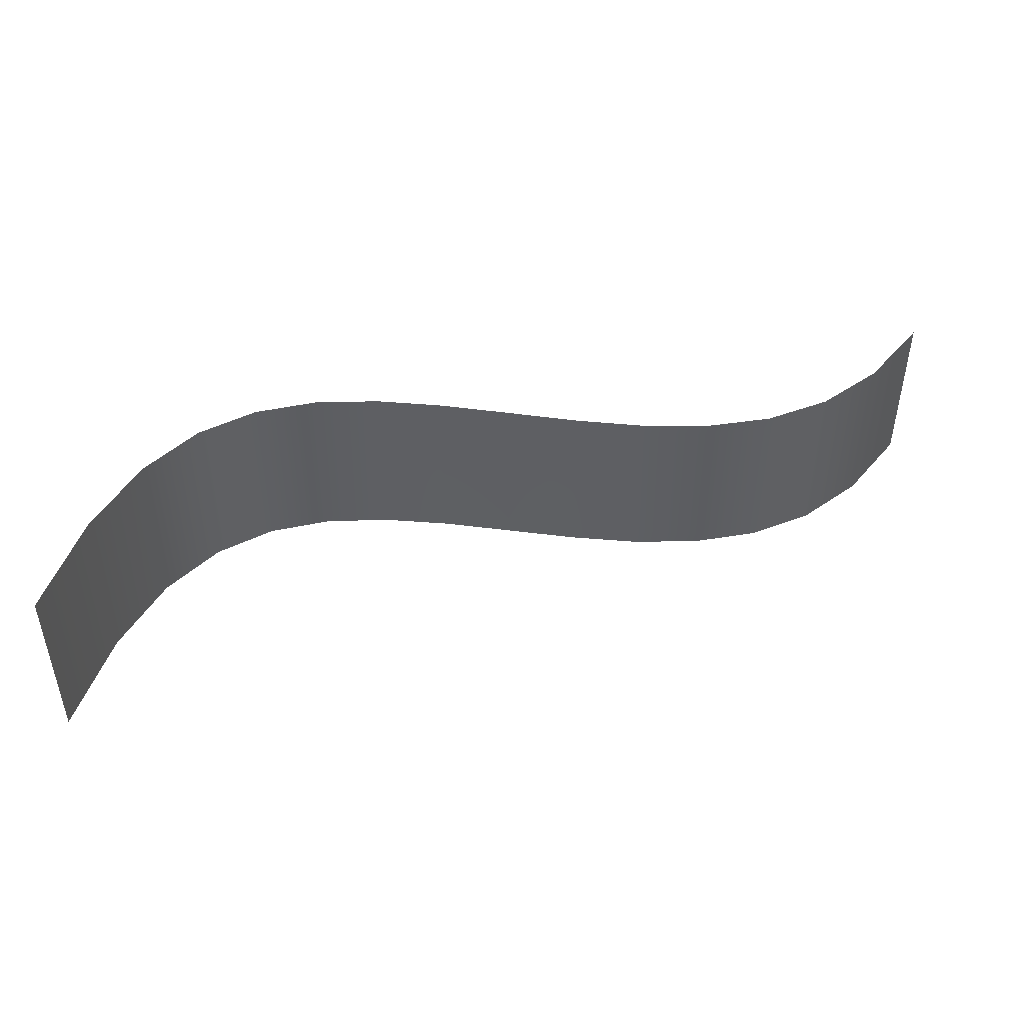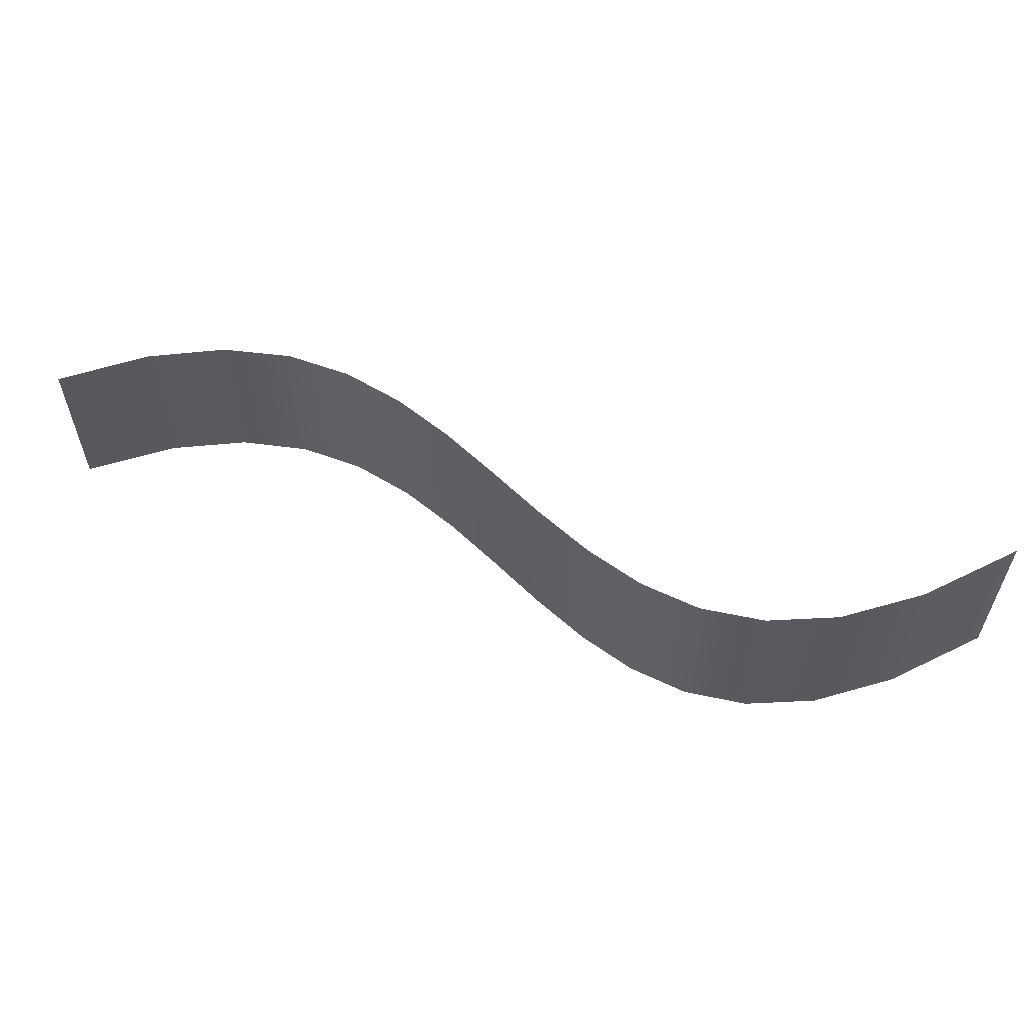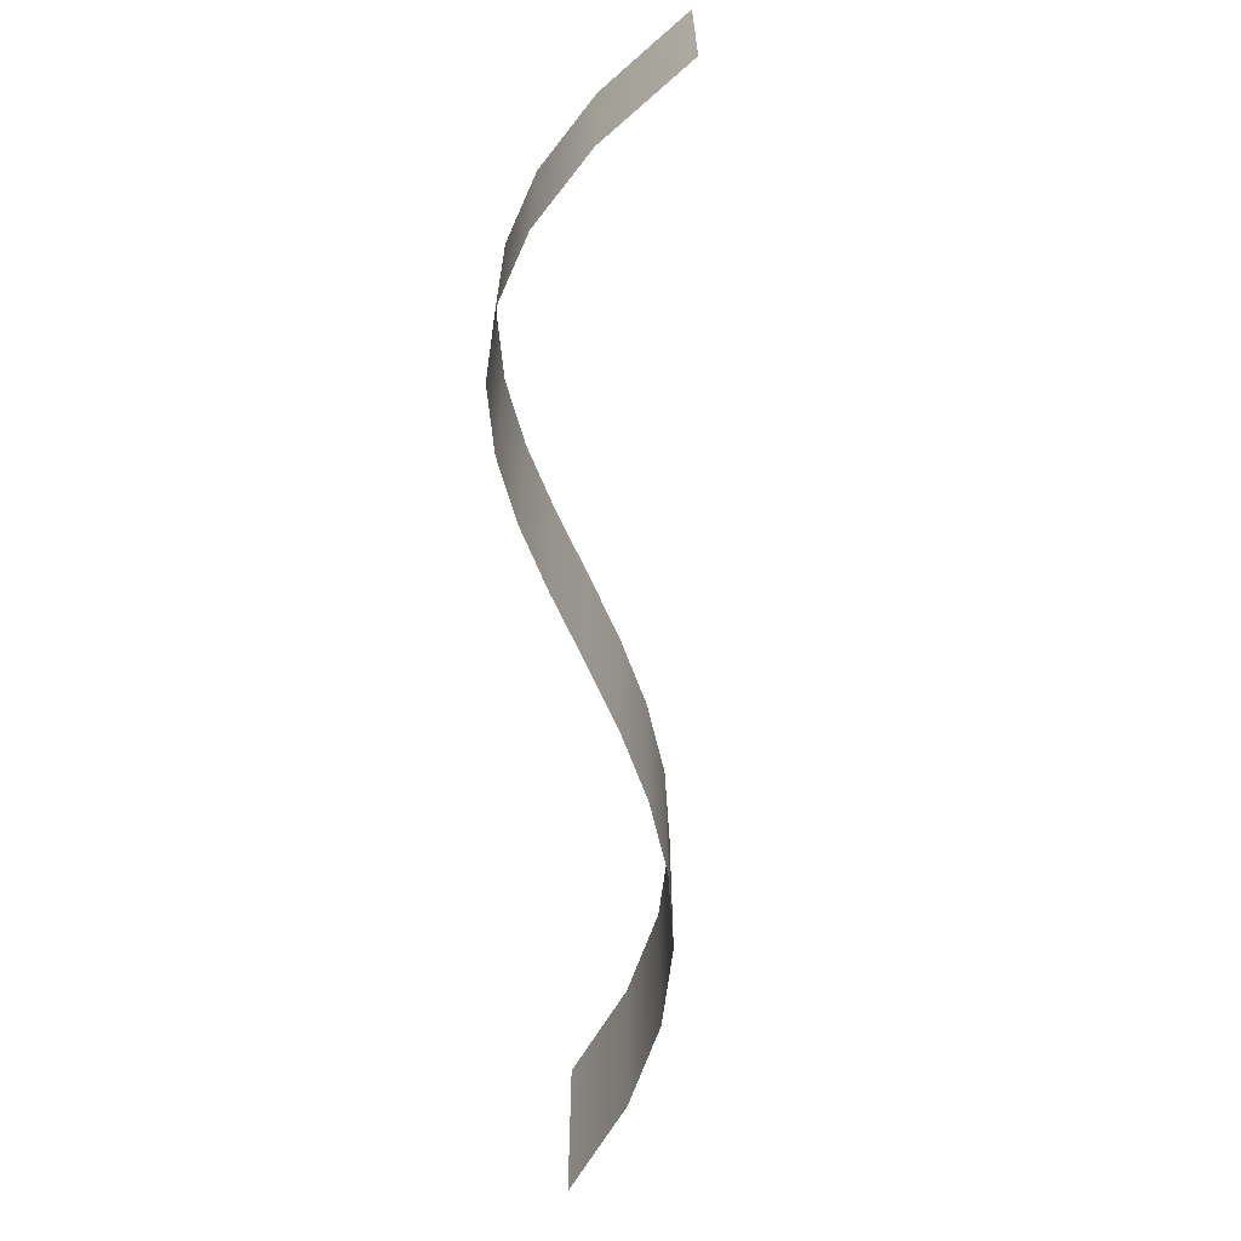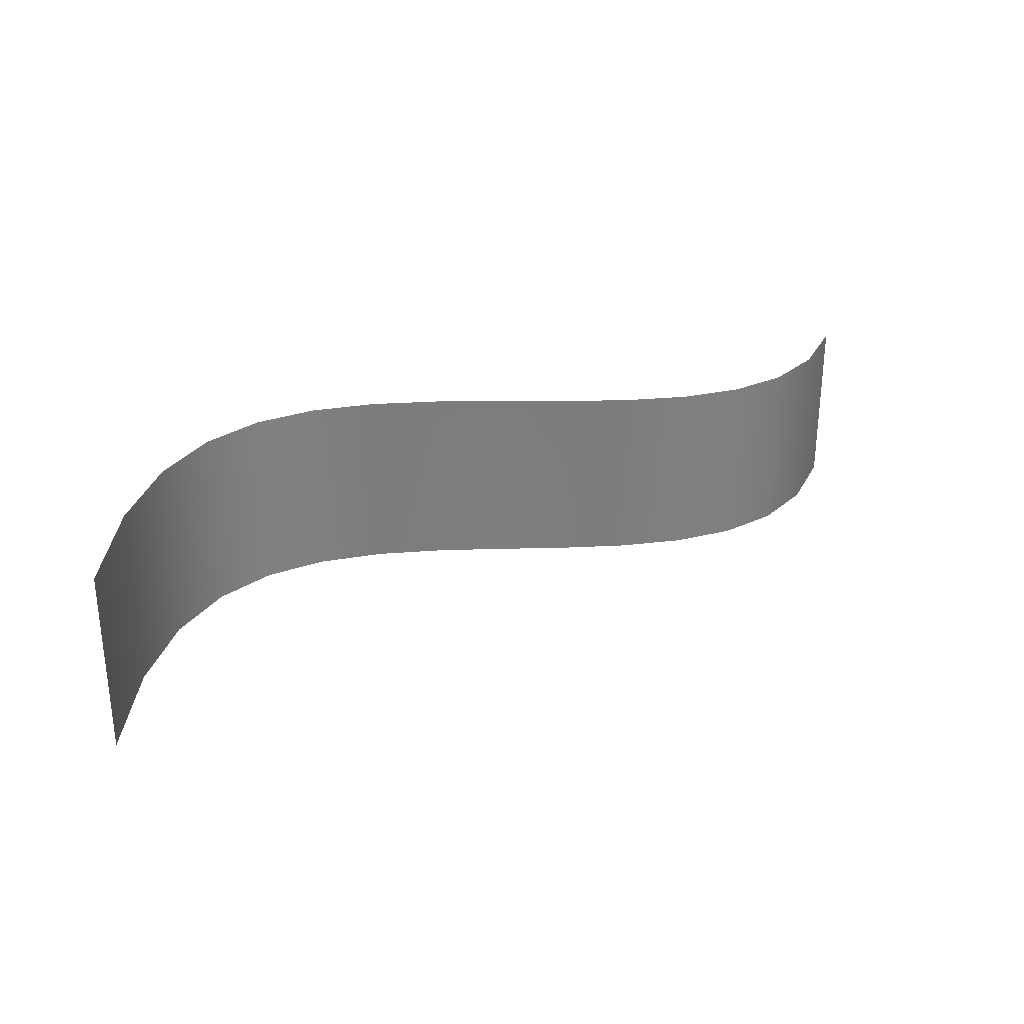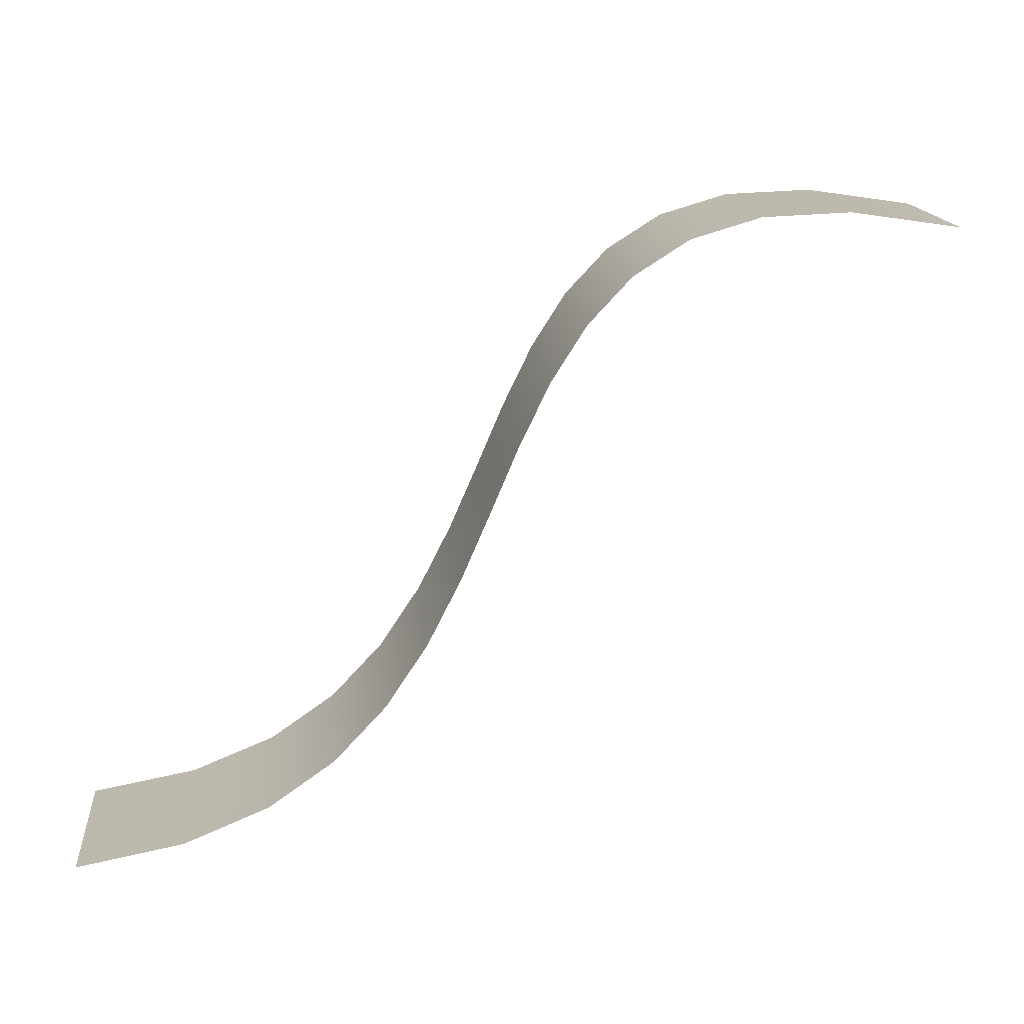
<metadata>
{"format":"obj","ext":"obj","renderer":"f3d","projection":"perspective","resolution":1024,"background":"white","views":[{"elev":48.1,"azim":117.4,"up":"+Y"},{"elev":59.0,"azim":-18.5,"up":"+Y"},{"elev":-64.4,"azim":49.7,"up":"+Y"},{"elev":31.3,"azim":102.7,"up":"+Y"},{"elev":15.3,"azim":-5.1,"up":"+Z"}]}
</metadata>
<code>
o SurfPatch
v 0.000137 0.7213 -0.006494
v -0.2106 0.7206 0.02438
v -0.381 0.7184 0.01736
v -0.5171 0.7146 -0.02235
v -0.6249 0.7092 -0.08954
v -0.7105 0.702 -0.179
v -0.78 0.6929 -0.2855
v -0.8396 0.6819 -0.4039
v -0.8953 0.6687 -0.5289
v -0.9531 0.6534 -0.6554
v -1.019 0.6357 -0.7781
v -1.1 0.6157 -0.8918
v -1.201 0.5932 -0.9913
v -1.328 0.5681 -1.071
v -1.488 0.5403 -1.127
v -1.687 0.5097 -1.153
v 0.000137 0.7457 -0.006494
v -0.2107 0.745 0.02439
v -0.381 0.7428 0.01737
v -0.5171 0.7391 -0.02234
v -0.6249 0.7336 -0.08953
v -0.7105 0.7264 -0.179
v -0.7801 0.7174 -0.2855
v -0.8397 0.7063 -0.4039
v -0.8953 0.6931 -0.5289
v -0.9532 0.6778 -0.6554
v -1.019 0.6602 -0.7781
v -1.1 0.6402 -0.8918
v -1.201 0.6177 -0.9913
v -1.328 0.5926 -1.071
v -1.488 0.5648 -1.127
v -1.687 0.5342 -1.153
v 0.000137 0.7701 -0.006494
v -0.2107 0.7694 0.02439
v -0.3811 0.7673 0.01738
v -0.5171 0.7635 -0.02233
v -0.6249 0.7581 -0.08951
v -0.7106 0.7509 -0.179
v -0.7801 0.7418 -0.2855
v -0.8397 0.7307 -0.4039
v -0.8954 0.7176 -0.5289
v -0.9532 0.7022 -0.6554
v -1.019 0.6846 -0.778
v -1.1 0.6646 -0.8917
v -1.201 0.6421 -0.9913
v -1.328 0.617 -1.071
v -1.488 0.5892 -1.127
v -1.687 0.5586 -1.153
v 0.000137 0.7946 -0.006494
v -0.2107 0.7939 0.02439
v -0.3811 0.7917 0.01738
v -0.5171 0.7879 -0.02232
v -0.6249 0.7825 -0.0895
v -0.7106 0.7753 -0.179
v -0.7802 0.7662 -0.2855
v -0.8397 0.7551 -0.4039
v -0.8954 0.742 -0.5289
v -0.9532 0.7267 -0.6553
v -1.019 0.709 -0.778
v -1.1 0.689 -0.8917
v -1.201 0.6665 -0.9913
v -1.328 0.6414 -1.071
v -1.488 0.6136 -1.127
v -1.687 0.583 -1.153
v 0.000137 0.819 -0.006494
v -0.2107 0.8183 0.0244
v -0.3811 0.8161 0.01739
v -0.5172 0.8124 -0.02231
v -0.625 0.8069 -0.0895
v -0.7106 0.7997 -0.179
v -0.7802 0.7906 -0.2855
v -0.8398 0.7796 -0.4038
v -0.8954 0.7664 -0.5289
v -0.9532 0.7511 -0.6553
v -1.019 0.7335 -0.778
v -1.1 0.7134 -0.8917
v -1.201 0.6909 -0.9912
v -1.328 0.6658 -1.071
v -1.488 0.638 -1.127
v -1.687 0.6075 -1.153
v 0.000137 0.8434 -0.006494
v -0.2107 0.8427 0.0244
v -0.3811 0.8405 0.01739
v -0.5172 0.8368 -0.02231
v -0.625 0.8314 -0.08949
v -0.7106 0.8242 -0.1789
v -0.7802 0.8151 -0.2855
v -0.8398 0.804 -0.4038
v -0.8954 0.7909 -0.5289
v -0.9533 0.7755 -0.6553
v -1.019 0.7579 -0.778
v -1.1 0.7379 -0.8917
v -1.201 0.7154 -0.9912
v -1.328 0.6903 -1.071
v -1.488 0.6625 -1.127
v -1.687 0.6319 -1.153
v 0.000137 0.8679 -0.006494
v -0.2107 0.8671 0.0244
v -0.3811 0.865 0.01739
v -0.5172 0.8612 -0.0223
v -0.625 0.8558 -0.08948
v -0.7107 0.8486 -0.1789
v -0.7802 0.8395 -0.2855
v -0.8398 0.8284 -0.4038
v -0.8954 0.8153 -0.5289
v -0.9533 0.7999 -0.6553
v -1.019 0.7823 -0.778
v -1.1 0.7623 -0.8917
v -1.201 0.7398 -0.9912
v -1.328 0.7147 -1.071
v -1.488 0.6869 -1.127
v -1.687 0.6563 -1.153
v 0.000137 0.8923 -0.006494
v -0.2107 0.8916 0.0244
v -0.3811 0.8894 0.01739
v -0.5172 0.8857 -0.0223
v -0.625 0.8802 -0.08948
v -0.7107 0.873 -0.1789
v -0.7802 0.8639 -0.2855
v -0.8398 0.8529 -0.4038
v -0.8955 0.8397 -0.5289
v -0.9533 0.8244 -0.6553
v -1.019 0.8068 -0.778
v -1.1 0.7867 -0.8917
v -1.201 0.7642 -0.9912
v -1.328 0.7391 -1.071
v -1.488 0.7113 -1.127
v -1.687 0.6807 -1.153
v 0.000137 0.9167 -0.006494
v -0.2107 0.916 0.0244
v -0.3811 0.9138 0.01739
v -0.5172 0.9101 -0.0223
v -0.625 0.9047 -0.08948
v -0.7107 0.8974 -0.1789
v -0.7802 0.8884 -0.2855
v -0.8398 0.8773 -0.4038
v -0.8955 0.8641 -0.5289
v -0.9533 0.8488 -0.6553
v -1.019 0.8312 -0.778
v -1.1 0.8112 -0.8917
v -1.201 0.7887 -0.9912
v -1.328 0.7636 -1.071
v -1.488 0.7358 -1.127
v -1.687 0.7052 -1.153
v 0.000137 0.9411 -0.006494
v -0.2107 0.9404 0.0244
v -0.3811 0.9383 0.01739
v -0.5172 0.9345 -0.0223
v -0.625 0.9291 -0.08948
v -0.7107 0.9219 -0.1789
v -0.7802 0.9128 -0.2855
v -0.8398 0.9017 -0.4038
v -0.8954 0.8886 -0.5289
v -0.9533 0.8732 -0.6553
v -1.019 0.8556 -0.778
v -1.1 0.8356 -0.8917
v -1.201 0.8131 -0.9912
v -1.328 0.788 -1.071
v -1.488 0.7602 -1.127
v -1.687 0.7296 -1.153
v 0.000137 0.9656 -0.006494
v -0.2107 0.9649 0.0244
v -0.3811 0.9627 0.01739
v -0.5172 0.9589 -0.02231
v -0.625 0.9535 -0.08949
v -0.7106 0.9463 -0.1789
v -0.7802 0.9372 -0.2855
v -0.8398 0.9262 -0.4038
v -0.8954 0.913 -0.5289
v -0.9533 0.8977 -0.6553
v -1.019 0.88 -0.778
v -1.1 0.86 -0.8917
v -1.201 0.8375 -0.9912
v -1.328 0.8124 -1.071
v -1.488 0.7846 -1.127
v -1.687 0.754 -1.153
v 0.000137 0.99 -0.006494
v -0.2107 0.9893 0.0244
v -0.3811 0.9871 0.01739
v -0.5172 0.9834 -0.02231
v -0.625 0.9779 -0.0895
v -0.7106 0.9707 -0.179
v -0.7802 0.9617 -0.2855
v -0.8398 0.9506 -0.4038
v -0.8954 0.9374 -0.5289
v -0.9532 0.9221 -0.6553
v -1.019 0.9045 -0.778
v -1.1 0.8845 -0.8917
v -1.201 0.8619 -0.9912
v -1.328 0.8369 -1.071
v -1.488 0.8091 -1.127
v -1.687 0.7785 -1.153
v 0.000137 1.014 -0.006494
v -0.2107 1.014 0.02439
v -0.3811 1.012 0.01738
v -0.5171 1.008 -0.02232
v -0.6249 1.002 -0.08951
v -0.7106 0.9952 -0.179
v -0.7802 0.9861 -0.2855
v -0.8397 0.975 -0.4039
v -0.8954 0.9619 -0.5289
v -0.9532 0.9465 -0.6553
v -1.019 0.9289 -0.778
v -1.1 0.9089 -0.8917
v -1.201 0.8864 -0.9913
v -1.328 0.8613 -1.071
v -1.488 0.8335 -1.127
v -1.687 0.8029 -1.153
v 0.000137 1.039 -0.006494
v -0.2107 1.038 0.02439
v -0.3811 1.036 0.01738
v -0.5171 1.032 -0.02233
v -0.6249 1.027 -0.08951
v -0.7106 1.02 -0.179
v -0.7801 1.011 -0.2855
v -0.8397 0.9994 -0.4039
v -0.8954 0.9863 -0.5289
v -0.9532 0.971 -0.6554
v -1.019 0.9533 -0.778
v -1.1 0.9333 -0.8917
v -1.201 0.9108 -0.9913
v -1.328 0.8857 -1.071
v -1.488 0.8579 -1.127
v -1.687 0.8273 -1.153
v 0.000137 1.063 -0.006494
v -0.2107 1.063 0.02439
v -0.381 1.06 0.01737
v -0.5171 1.057 -0.02234
v -0.6249 1.051 -0.08953
v -0.7105 1.044 -0.179
v -0.7801 1.035 -0.2855
v -0.8397 1.024 -0.4039
v -0.8953 1.011 -0.5289
v -0.9532 0.9954 -0.6554
v -1.019 0.9778 -0.7781
v -1.1 0.9577 -0.8918
v -1.201 0.9352 -0.9913
v -1.328 0.9101 -1.071
v -1.488 0.8823 -1.127
v -1.687 0.8518 -1.153
v 0.000137 1.088 -0.006494
v -0.2106 1.087 0.02438
v -0.381 1.085 0.01736
v -0.5171 1.081 -0.02235
v -0.6249 1.076 -0.08954
v -0.7105 1.068 -0.179
v -0.78 1.059 -0.2855
v -0.8396 1.048 -0.4039
v -0.8953 1.035 -0.5289
v -0.9531 1.02 -0.6554
v -1.019 1.002 -0.7781
v -1.1 0.9822 -0.8918
v -1.201 0.9597 -0.9913
v -1.328 0.9346 -1.071
v -1.488 0.9068 -1.127
v -1.687 0.8762 -1.153
f 18 1 2
f 19 2 3
f 20 3 4
f 21 4 5
f 22 5 6
f 23 6 7
f 24 7 8
f 25 8 9
f 26 9 10
f 27 10 11
f 28 11 12
f 29 12 13
f 30 13 14
f 31 14 15
f 32 15 16
f 34 17 18
f 35 18 19
f 36 19 20
f 37 20 21
f 38 21 22
f 39 22 23
f 40 23 24
f 41 24 25
f 42 25 26
f 43 26 27
f 44 27 28
f 45 28 29
f 46 29 30
f 47 30 31
f 48 31 32
f 50 33 34
f 51 34 35
f 52 35 36
f 53 36 37
f 54 37 38
f 55 38 39
f 56 39 40
f 57 40 41
f 58 41 42
f 59 42 43
f 60 43 44
f 61 44 45
f 62 45 46
f 63 46 47
f 64 47 48
f 66 49 50
f 67 50 51
f 68 51 52
f 69 52 53
f 70 53 54
f 71 54 55
f 72 55 56
f 73 56 57
f 74 57 58
f 75 58 59
f 76 59 60
f 77 60 61
f 78 61 62
f 79 62 63
f 80 63 64
f 82 65 66
f 83 66 67
f 84 67 68
f 85 68 69
f 86 69 70
f 87 70 71
f 88 71 72
f 89 72 73
f 90 73 74
f 91 74 75
f 92 75 76
f 93 76 77
f 94 77 78
f 95 78 79
f 96 79 80
f 98 81 82
f 99 82 83
f 100 83 84
f 101 84 85
f 102 85 86
f 103 86 87
f 104 87 88
f 105 88 89
f 106 89 90
f 107 90 91
f 108 91 92
f 109 92 93
f 110 93 94
f 111 94 95
f 112 95 96
f 114 97 98
f 115 98 99
f 116 99 100
f 117 100 101
f 118 101 102
f 119 102 103
f 120 103 104
f 121 104 105
f 122 105 106
f 123 106 107
f 124 107 108
f 125 108 109
f 126 109 110
f 127 110 111
f 128 111 112
f 130 113 114
f 131 114 115
f 132 115 116
f 133 116 117
f 134 117 118
f 135 118 119
f 136 119 120
f 137 120 121
f 138 121 122
f 139 122 123
f 140 123 124
f 141 124 125
f 142 125 126
f 143 126 127
f 144 127 128
f 146 129 130
f 147 130 131
f 148 131 132
f 149 132 133
f 150 133 134
f 151 134 135
f 152 135 136
f 153 136 137
f 154 137 138
f 155 138 139
f 156 139 140
f 157 140 141
f 158 141 142
f 159 142 143
f 160 143 144
f 162 145 146
f 163 146 147
f 164 147 148
f 165 148 149
f 166 149 150
f 167 150 151
f 168 151 152
f 169 152 153
f 170 153 154
f 171 154 155
f 172 155 156
f 173 156 157
f 174 157 158
f 175 158 159
f 176 159 160
f 178 161 162
f 179 162 163
f 180 163 164
f 181 164 165
f 182 165 166
f 183 166 167
f 184 167 168
f 185 168 169
f 186 169 170
f 187 170 171
f 188 171 172
f 189 172 173
f 190 173 174
f 191 174 175
f 192 175 176
f 194 177 178
f 195 178 179
f 196 179 180
f 197 180 181
f 198 181 182
f 199 182 183
f 200 183 184
f 201 184 185
f 202 185 186
f 203 186 187
f 204 187 188
f 205 188 189
f 206 189 190
f 207 190 191
f 208 191 192
f 210 193 194
f 211 194 195
f 212 195 196
f 213 196 197
f 214 197 198
f 215 198 199
f 216 199 200
f 217 200 201
f 218 201 202
f 219 202 203
f 220 203 204
f 221 204 205
f 222 205 206
f 223 206 207
f 224 207 208
f 226 209 210
f 227 210 211
f 228 211 212
f 229 212 213
f 230 213 214
f 231 214 215
f 232 215 216
f 233 216 217
f 234 217 218
f 235 218 219
f 236 219 220
f 237 220 221
f 238 221 222
f 239 222 223
f 240 223 224
f 242 225 226
f 243 226 227
f 244 227 228
f 245 228 229
f 246 229 230
f 247 230 231
f 248 231 232
f 249 232 233
f 250 233 234
f 251 234 235
f 252 235 236
f 253 236 237
f 254 237 238
f 255 238 239
f 256 239 240
f 18 17 1
f 19 18 2
f 20 19 3
f 21 20 4
f 22 21 5
f 23 22 6
f 24 23 7
f 25 24 8
f 26 25 9
f 27 26 10
f 28 27 11
f 29 28 12
f 30 29 13
f 31 30 14
f 32 31 15
f 34 33 17
f 35 34 18
f 36 35 19
f 37 36 20
f 38 37 21
f 39 38 22
f 40 39 23
f 41 40 24
f 42 41 25
f 43 42 26
f 44 43 27
f 45 44 28
f 46 45 29
f 47 46 30
f 48 47 31
f 50 49 33
f 51 50 34
f 52 51 35
f 53 52 36
f 54 53 37
f 55 54 38
f 56 55 39
f 57 56 40
f 58 57 41
f 59 58 42
f 60 59 43
f 61 60 44
f 62 61 45
f 63 62 46
f 64 63 47
f 66 65 49
f 67 66 50
f 68 67 51
f 69 68 52
f 70 69 53
f 71 70 54
f 72 71 55
f 73 72 56
f 74 73 57
f 75 74 58
f 76 75 59
f 77 76 60
f 78 77 61
f 79 78 62
f 80 79 63
f 82 81 65
f 83 82 66
f 84 83 67
f 85 84 68
f 86 85 69
f 87 86 70
f 88 87 71
f 89 88 72
f 90 89 73
f 91 90 74
f 92 91 75
f 93 92 76
f 94 93 77
f 95 94 78
f 96 95 79
f 98 97 81
f 99 98 82
f 100 99 83
f 101 100 84
f 102 101 85
f 103 102 86
f 104 103 87
f 105 104 88
f 106 105 89
f 107 106 90
f 108 107 91
f 109 108 92
f 110 109 93
f 111 110 94
f 112 111 95
f 114 113 97
f 115 114 98
f 116 115 99
f 117 116 100
f 118 117 101
f 119 118 102
f 120 119 103
f 121 120 104
f 122 121 105
f 123 122 106
f 124 123 107
f 125 124 108
f 126 125 109
f 127 126 110
f 128 127 111
f 130 129 113
f 131 130 114
f 132 131 115
f 133 132 116
f 134 133 117
f 135 134 118
f 136 135 119
f 137 136 120
f 138 137 121
f 139 138 122
f 140 139 123
f 141 140 124
f 142 141 125
f 143 142 126
f 144 143 127
f 146 145 129
f 147 146 130
f 148 147 131
f 149 148 132
f 150 149 133
f 151 150 134
f 152 151 135
f 153 152 136
f 154 153 137
f 155 154 138
f 156 155 139
f 157 156 140
f 158 157 141
f 159 158 142
f 160 159 143
f 162 161 145
f 163 162 146
f 164 163 147
f 165 164 148
f 166 165 149
f 167 166 150
f 168 167 151
f 169 168 152
f 170 169 153
f 171 170 154
f 172 171 155
f 173 172 156
f 174 173 157
f 175 174 158
f 176 175 159
f 178 177 161
f 179 178 162
f 180 179 163
f 181 180 164
f 182 181 165
f 183 182 166
f 184 183 167
f 185 184 168
f 186 185 169
f 187 186 170
f 188 187 171
f 189 188 172
f 190 189 173
f 191 190 174
f 192 191 175
f 194 193 177
f 195 194 178
f 196 195 179
f 197 196 180
f 198 197 181
f 199 198 182
f 200 199 183
f 201 200 184
f 202 201 185
f 203 202 186
f 204 203 187
f 205 204 188
f 206 205 189
f 207 206 190
f 208 207 191
f 210 209 193
f 211 210 194
f 212 211 195
f 213 212 196
f 214 213 197
f 215 214 198
f 216 215 199
f 217 216 200
f 218 217 201
f 219 218 202
f 220 219 203
f 221 220 204
f 222 221 205
f 223 222 206
f 224 223 207
f 226 225 209
f 227 226 210
f 228 227 211
f 229 228 212
f 230 229 213
f 231 230 214
f 232 231 215
f 233 232 216
f 234 233 217
f 235 234 218
f 236 235 219
f 237 236 220
f 238 237 221
f 239 238 222
f 240 239 223
f 242 241 225
f 243 242 226
f 244 243 227
f 245 244 228
f 246 245 229
f 247 246 230
f 248 247 231
f 249 248 232
f 250 249 233
f 251 250 234
f 252 251 235
f 253 252 236
f 254 253 237
f 255 254 238
f 256 255 239

</code>
